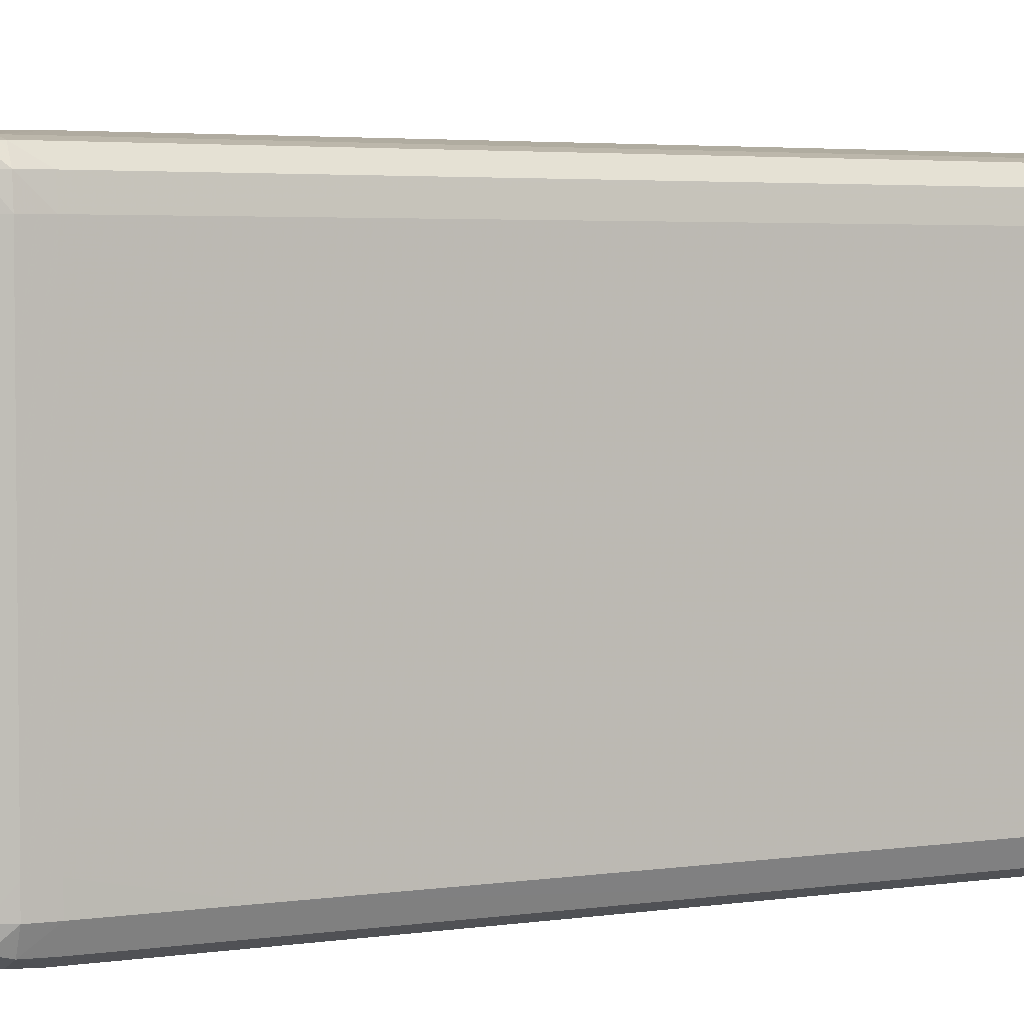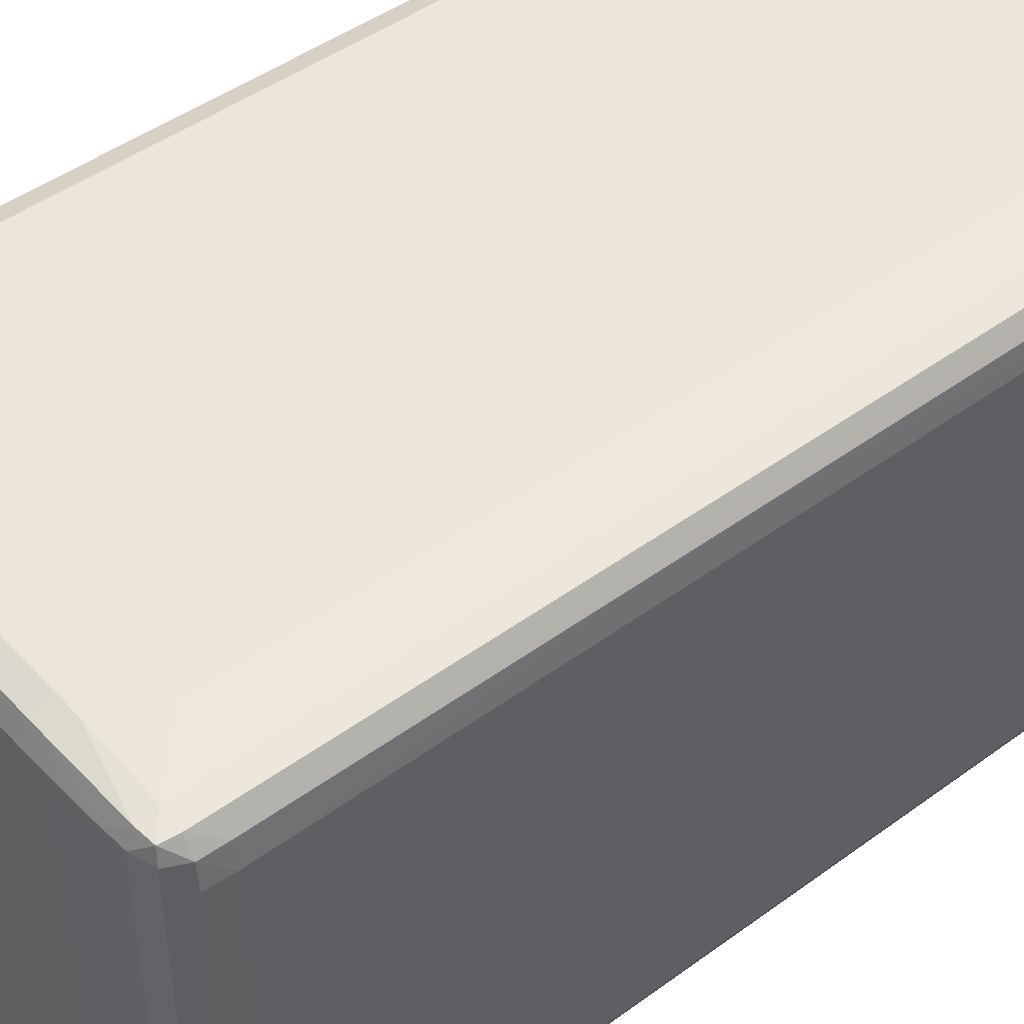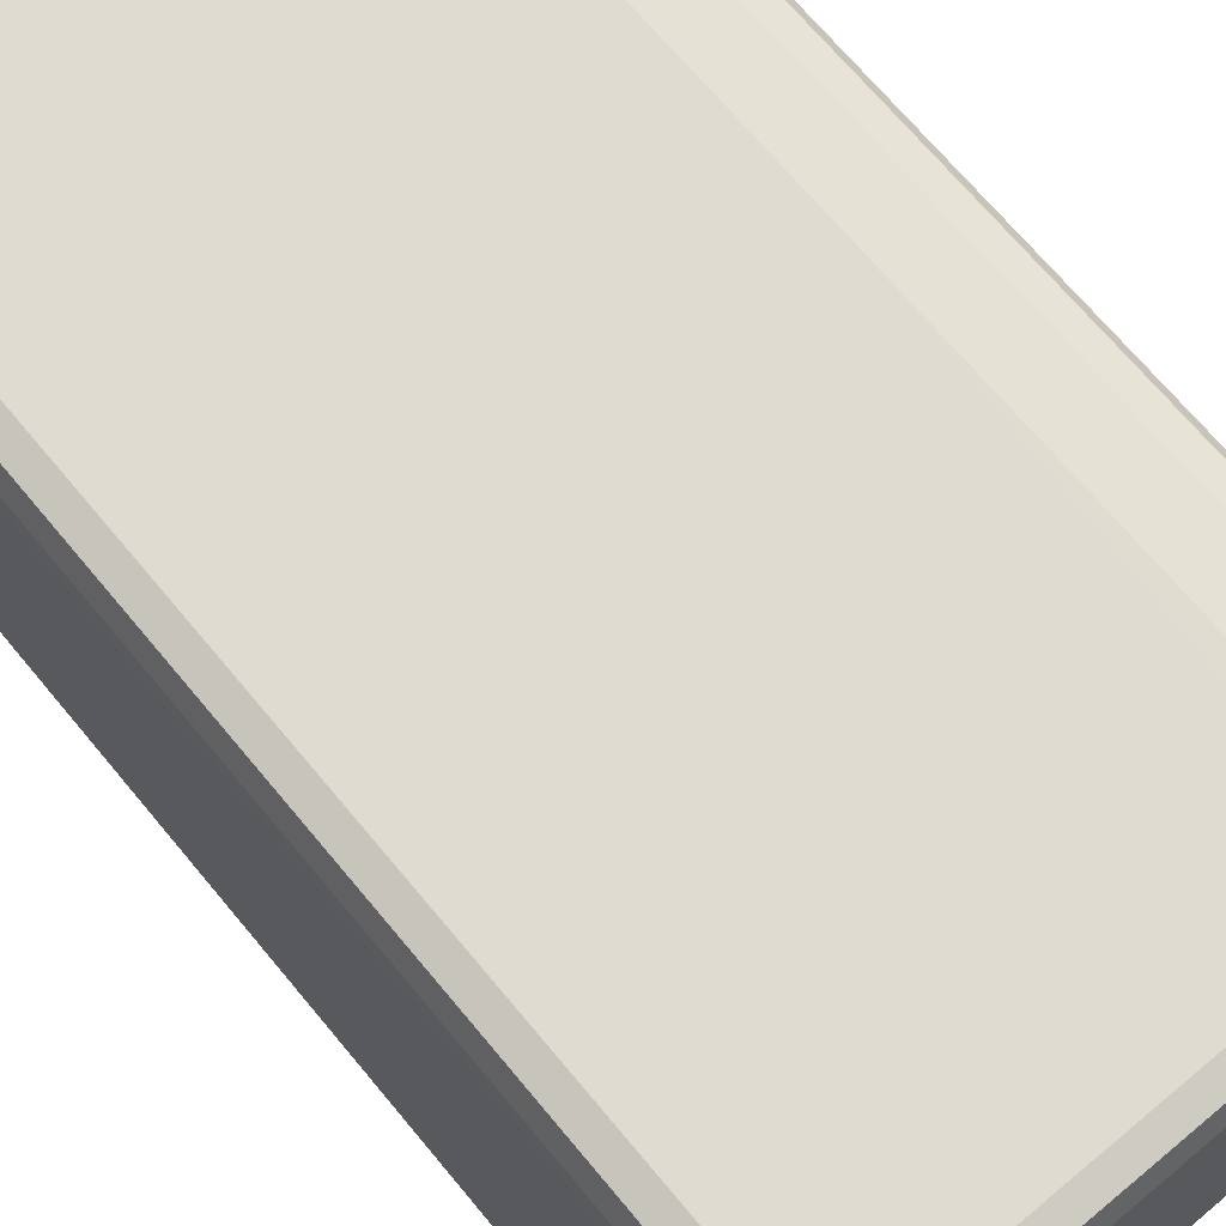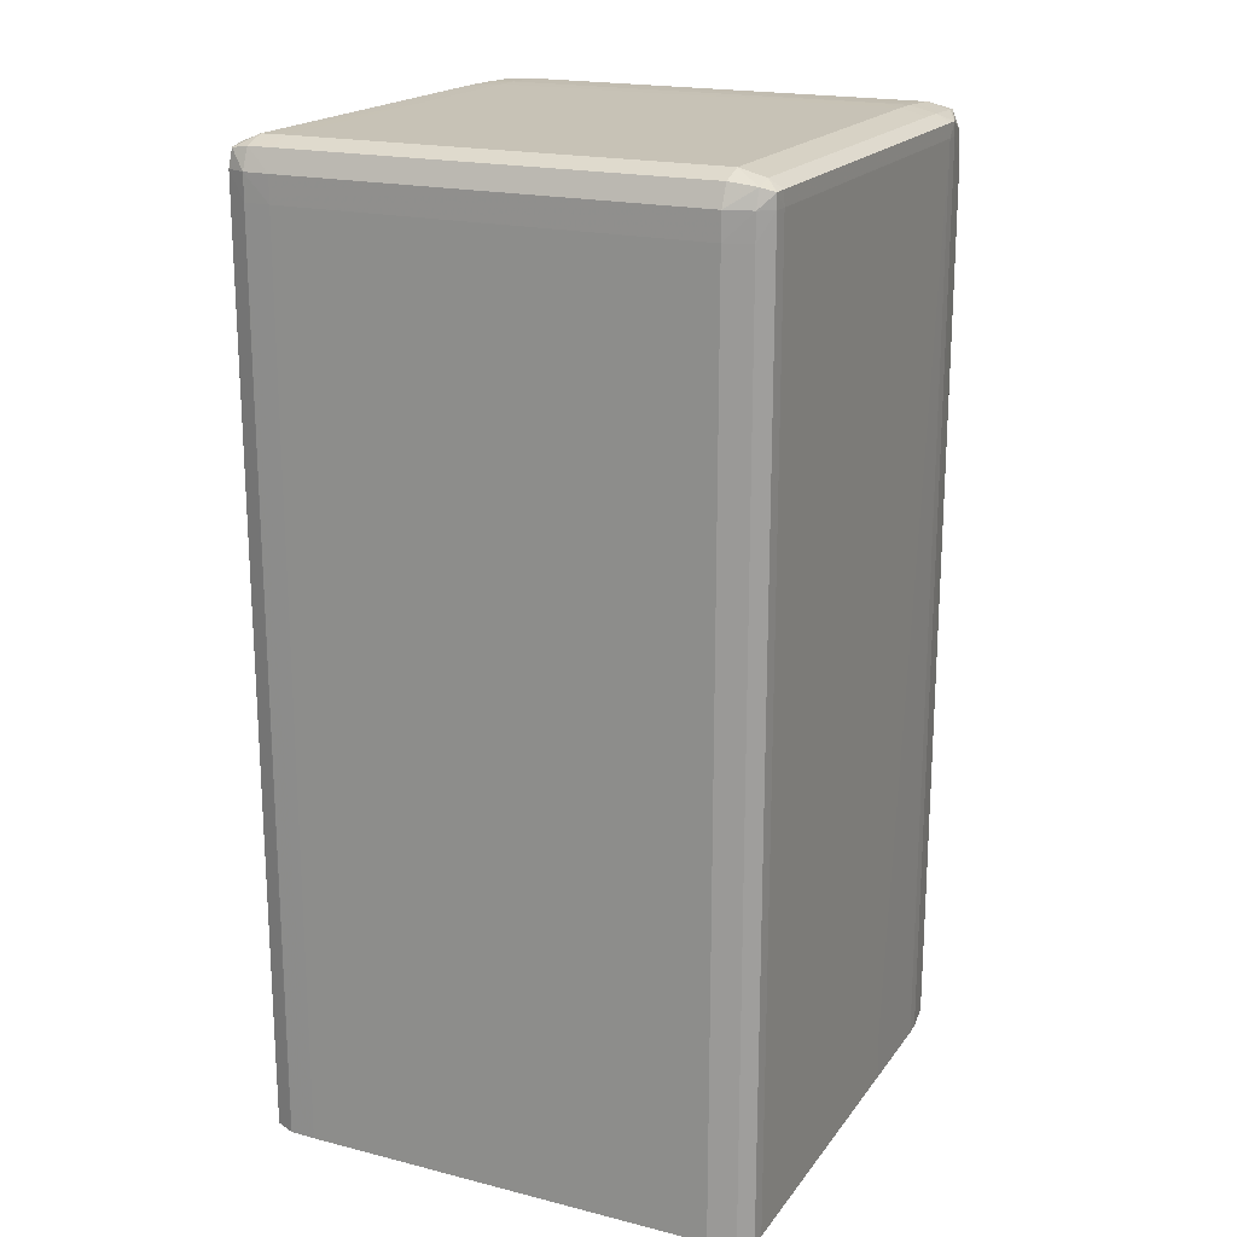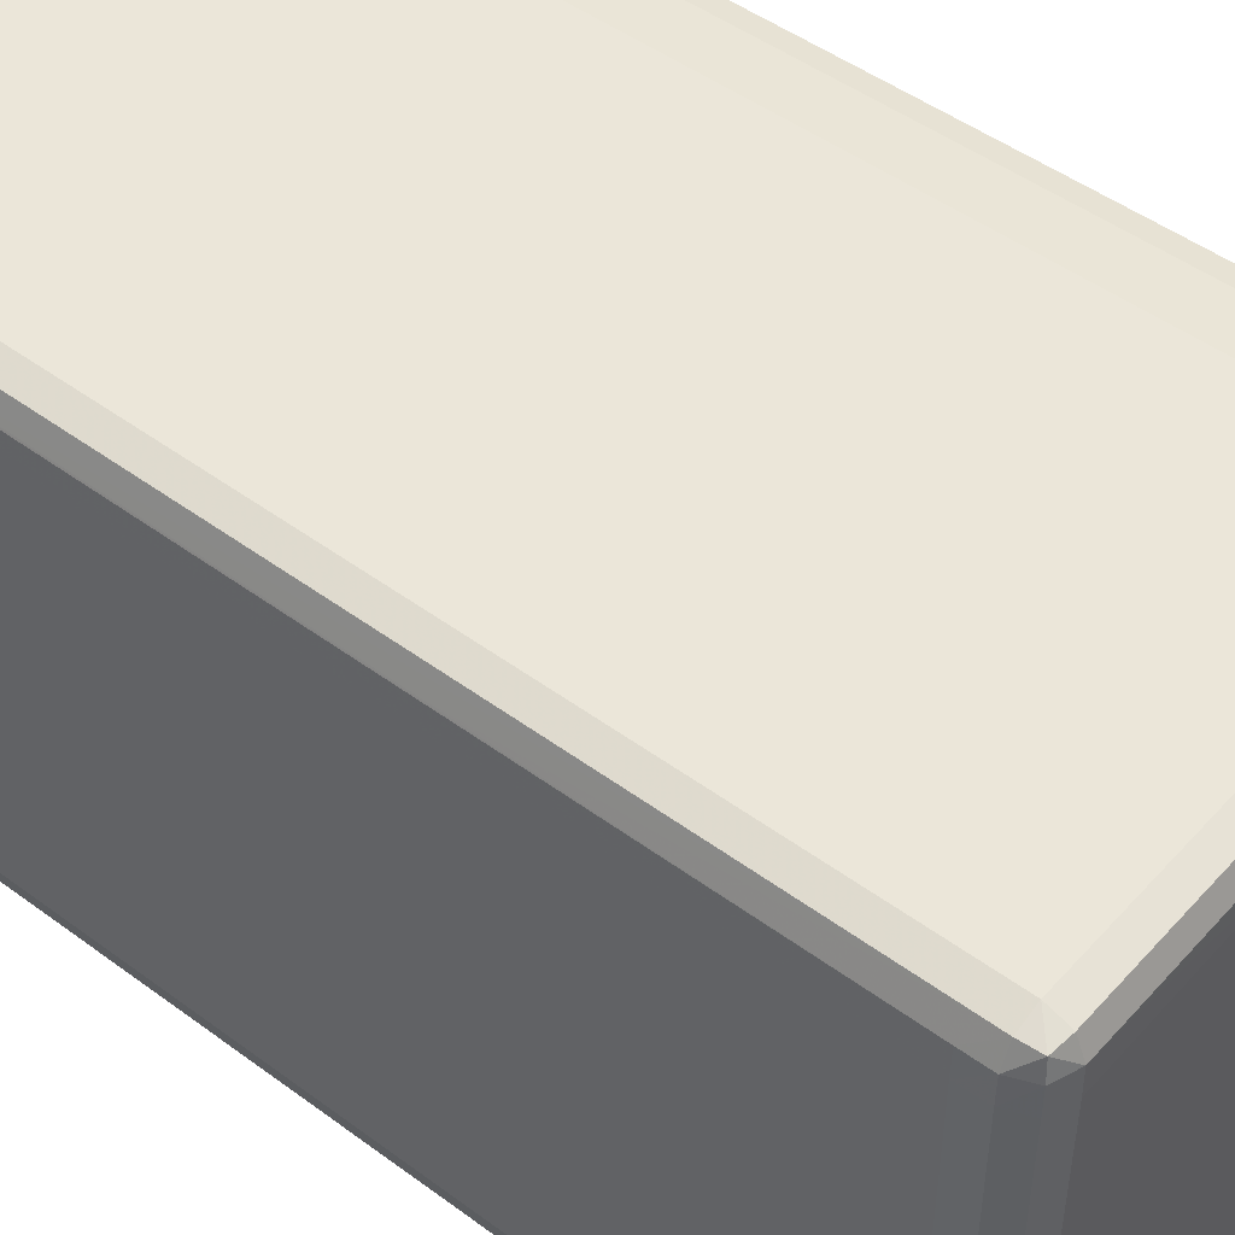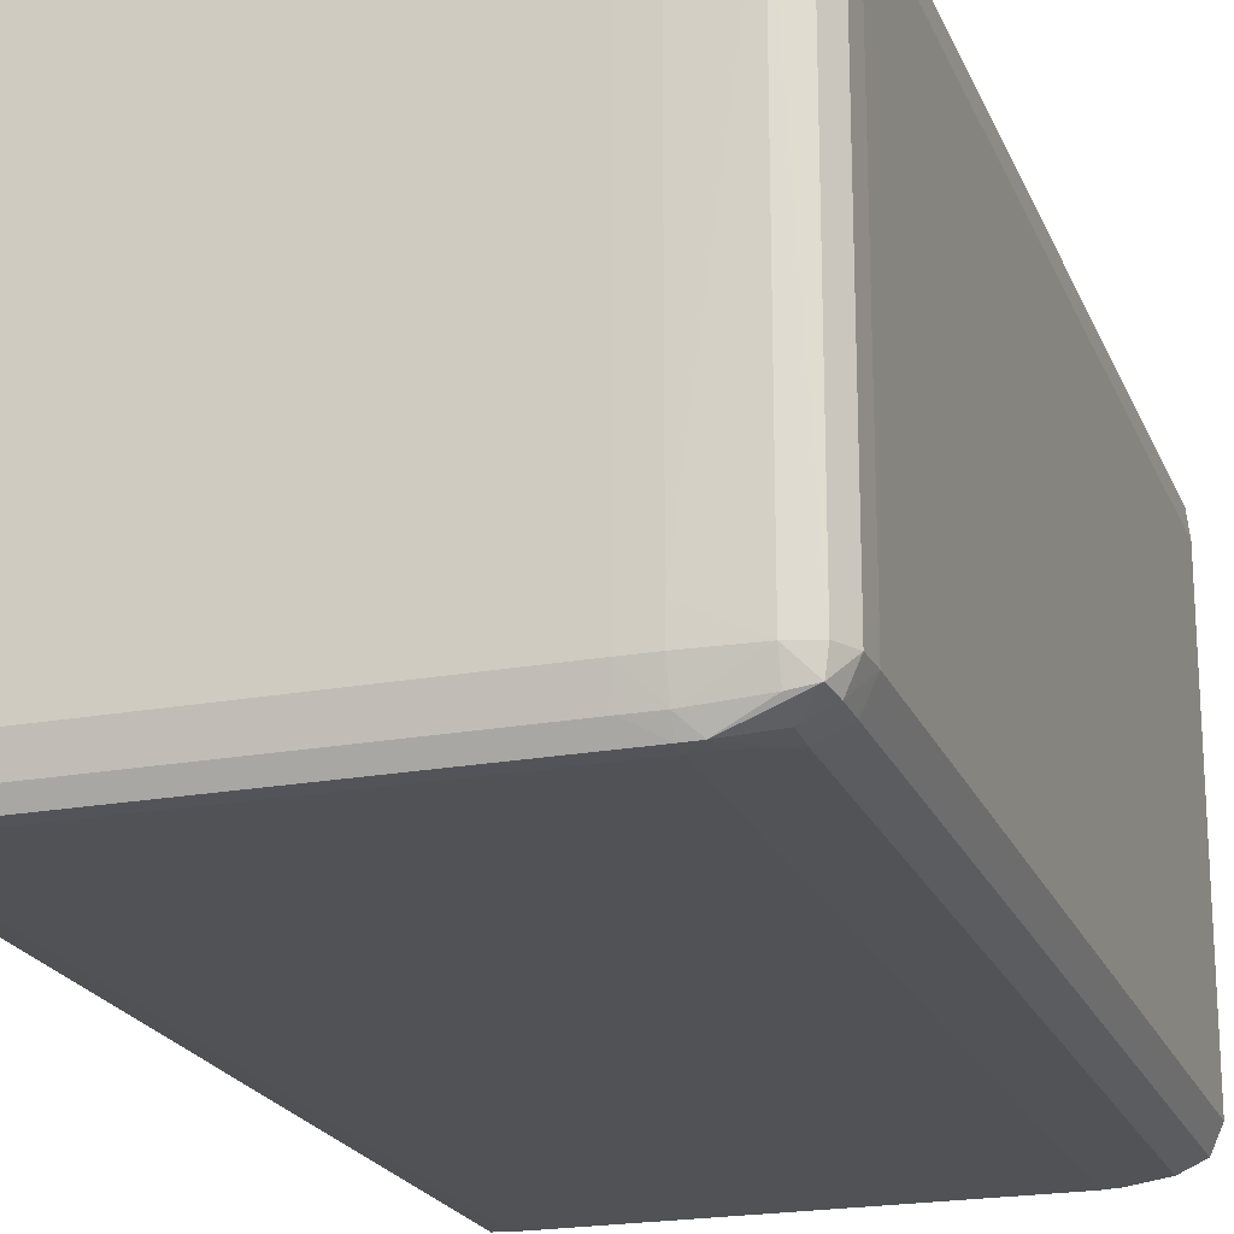
<metadata>
{"format":"obj","ext":"obj","renderer":"f3d","projection":"perspective","resolution":1024,"background":"white","views":[{"elev":3.7,"azim":63.8,"up":"+Y"},{"elev":46.1,"azim":50.1,"up":"+Y"},{"elev":69.8,"azim":-39.8,"up":"+Y"},{"elev":19.3,"azim":-64.7,"up":"+Z"},{"elev":47.9,"azim":-50.3,"up":"+Y"},{"elev":-21.1,"azim":18.1,"up":"+Y"}]}
</metadata>
<code>
v -0.08883 1.702 1.482
v -0.09248 1.735 1.482
v -0.09326 1.735 1.514
v -0.09033 1.702 1.514
v -0.08883 1.216 1.482
v -0.08883 1.702 0.3498
v -0.09215 1.732 1.063
v -0.1059 1.756 1.514
v -0.09248 1.735 0.3498
v -0.1047 1.754 0.3498
v -0.1092 1.754 1.535
v -0.1049 1.735 1.538
v -0.1037 1.702 1.538
v -0.09033 1.216 1.514
v -0.0889 1.184 1.482
v -0.08883 1.184 1.32
v -0.08883 1.184 0.3498
v -0.1319 1.761 1.482
v -0.1319 1.761 1.514
v -0.1059 1.756 0.3498
v -0.1319 1.756 1.537
v -0.1319 1.735 1.546
v -0.1319 1.702 1.547
v -0.1037 1.184 1.538
v -0.09039 1.184 1.514
v -0.1031 1.155 1.514
v -0.1024 1.154 1.482
v -0.1023 1.154 1.384
v -0.1023 1.154 1.32
v -0.1023 1.154 1.063
v -0.1023 1.154 0.801
v -0.1023 1.154 0.3498
v -0.1967 1.769 1.449
v -0.1319 1.761 0.3498
v -0.1967 1.769 0.963
v -0.2292 1.768 1.514
v -0.1967 1.768 1.482
v -0.2292 1.759 1.54
v -0.1643 1.735 1.547
v -0.1319 1.184 1.546
v -0.1643 1.702 1.548
v -0.1967 1.216 1.55
v -0.1077 1.16 1.536
v -0.1319 1.143 1.514
v -0.1319 1.141 1.482
v -0.1024 1.154 1.417
v -0.1319 1.141 1.417
v -0.1319 1.141 0.5416
v -0.1319 1.141 0.4768
v -0.1292 1.142 0.3498
v -0.2292 1.769 1.482
v -0.1967 1.769 0.3498
v -0.2616 1.769 1.514
v -0.2616 1.76 1.54
v -0.2292 1.735 1.549
v -0.1967 1.735 1.549
v -0.1967 1.702 1.55
v -0.1967 1.184 1.55
v -0.1967 1.151 1.541
v -0.1319 1.156 1.538
v -0.2292 1.475 1.55
v -0.2292 1.184 1.55
v -0.1781 1.134 1.531
v -0.1768 1.134 1.514
v -0.1767 1.134 1.482
v -0.1766 1.134 1.384
v -0.1766 1.134 1.352
v -0.1768 1.134 0.3498
v -0.1319 1.141 0.3498
v -0.7154 1.769 0.3498
v -0.7154 1.769 1.514
v -0.7154 1.76 1.54
v -0.2616 1.735 1.55
v -0.2292 1.702 1.55
v -0.1967 1.134 1.532
v -0.2292 1.151 1.542
v -0.4236 1.475 1.55
v -0.7154 1.184 1.55
v -0.1967 1.133 1.514
v -0.1951 1.133 1.063
v -0.195 1.133 0.3498
v -0.7421 1.76 0.3498
v -0.7421 1.76 1.514
v -0.7386 1.757 1.537
v -0.7154 1.735 1.55
v -0.4236 1.702 1.55
v -0.7154 1.134 1.532
v -0.7154 1.151 1.542
v -0.7154 1.702 1.55
v -0.7425 1.184 1.54
v -0.738 1.151 1.536
v -0.7154 1.133 1.514
v -0.7154 1.133 1.449
v -0.683 1.133 1.384
v -0.4561 1.133 0.7685
v -0.3264 1.133 0.4119
v -0.3235 1.133 0.3498
v -0.1967 1.133 0.3498
v -0.7525 1.737 0.3498
v -0.7535 1.735 1.482
v -0.7533 1.735 1.514
v -0.7525 1.737 1.063
v -0.7423 1.735 1.54
v -0.7328 1.134 1.531
v -0.7425 1.702 1.54
v -0.7538 1.184 1.514
v -0.7445 1.151 1.514
v -0.7334 1.134 1.514
v -0.7154 1.133 0.3498
v -0.7535 1.735 0.3498
v -0.7544 1.702 1.482
v -0.7543 1.705 0.3498
v -0.7543 1.705 1.063
v -0.7538 1.702 1.514
v -0.7544 1.184 1.482
v -0.7447 1.151 1.482
v -0.7344 1.136 0.3498
v -0.7334 1.134 0.3498
v -0.7544 1.702 0.3498
v -0.7544 1.184 0.3498
v -0.7456 1.154 0.3498
v -0.7456 1.154 1.063
v -0.7447 1.151 0.3498
f 1 2 3
f 1 3 4
f 1 4 14
f 1 14 5
f 1 5 16
f 1 16 17
f 1 17 6
f 1 6 7
f 1 7 2
f 2 8 3
f 2 7 9
f 2 9 10
f 2 10 8
f 3 8 11
f 3 11 12
f 3 12 4
f 4 12 13
f 4 13 24
f 4 24 14
f 5 15 16
f 5 14 25
f 5 25 15
f 6 17 32
f 6 32 50
f 6 50 69
f 6 69 68
f 6 68 81
f 6 81 98
f 6 98 97
f 6 97 109
f 6 109 118
f 6 118 117
f 6 117 123
f 6 123 121
f 6 121 120
f 6 120 119
f 6 119 112
f 6 112 110
f 6 110 99
f 6 99 82
f 6 82 70
f 6 70 52
f 6 52 34
f 6 34 20
f 6 20 10
f 6 10 9
f 6 9 7
f 8 18 19
f 8 19 11
f 8 10 20
f 8 20 34
f 8 34 18
f 11 21 22
f 11 22 12
f 11 19 21
f 12 22 23
f 12 23 13
f 13 23 24
f 14 24 25
f 15 26 27
f 15 27 28
f 15 28 29
f 15 29 16
f 15 25 26
f 16 29 30
f 16 30 31
f 16 31 32
f 16 32 17
f 18 33 19
f 18 34 52
f 18 52 35
f 18 35 33
f 19 36 21
f 19 33 37
f 19 37 36
f 21 36 38
f 21 38 39
f 21 39 22
f 22 39 23
f 23 40 24
f 23 39 41
f 23 41 42
f 23 42 40
f 24 43 25
f 24 40 43
f 25 43 26
f 26 44 45
f 26 45 27
f 26 43 44
f 27 45 47
f 27 47 46
f 27 46 29
f 27 29 28
f 29 46 47
f 29 47 30
f 30 47 31
f 31 47 48
f 31 48 49
f 31 49 32
f 32 49 50
f 33 51 36
f 33 36 37
f 33 35 51
f 35 52 70
f 35 70 71
f 35 71 53
f 35 53 51
f 36 53 54
f 36 54 38
f 36 51 53
f 38 54 55
f 38 55 56
f 38 56 39
f 39 56 57
f 39 57 41
f 40 42 58
f 40 58 59
f 40 59 60
f 40 60 43
f 41 57 42
f 42 57 74
f 42 74 61
f 42 61 62
f 42 62 58
f 43 63 44
f 43 60 63
f 44 63 45
f 45 63 64
f 45 64 47
f 47 64 65
f 47 65 48
f 48 65 66
f 48 66 67
f 48 67 49
f 49 67 68
f 49 68 69
f 49 69 50
f 53 71 72
f 53 72 54
f 54 72 85
f 54 85 73
f 54 73 55
f 55 73 74
f 55 74 57
f 55 57 56
f 58 62 59
f 59 75 63
f 59 63 60
f 59 62 76
f 59 76 75
f 61 74 86
f 61 86 77
f 61 77 78
f 61 78 62
f 62 78 88
f 62 88 76
f 63 75 79
f 63 79 64
f 64 79 65
f 65 79 66
f 66 79 80
f 66 80 81
f 66 81 67
f 67 81 68
f 70 82 83
f 70 83 71
f 71 83 84
f 71 84 72
f 72 84 85
f 73 85 86
f 73 86 74
f 75 87 92
f 75 92 79
f 75 76 88
f 75 88 87
f 77 86 89
f 77 89 78
f 78 89 105
f 78 105 90
f 78 90 91
f 78 91 88
f 79 92 93
f 79 93 94
f 79 94 95
f 79 95 96
f 79 96 97
f 79 97 98
f 79 98 81
f 79 81 80
f 82 99 83
f 83 100 101
f 83 101 84
f 83 99 102
f 83 102 100
f 84 103 85
f 84 101 103
f 85 89 86
f 85 103 89
f 87 104 92
f 87 88 104
f 88 91 104
f 89 103 105
f 90 105 114
f 90 114 106
f 90 106 91
f 91 106 107
f 91 107 104
f 92 104 108
f 92 108 93
f 93 108 118
f 93 118 109
f 93 109 97
f 93 97 96
f 93 96 95
f 93 95 94
f 99 110 100
f 99 100 102
f 100 111 101
f 100 110 112
f 100 112 113
f 100 113 111
f 101 114 103
f 101 111 114
f 103 114 105
f 104 107 108
f 106 114 111
f 106 111 115
f 106 115 107
f 107 115 116
f 107 116 108
f 108 116 117
f 108 117 118
f 111 113 112
f 111 112 119
f 111 119 120
f 111 120 115
f 115 120 121
f 115 121 122
f 115 122 116
f 116 122 121
f 116 121 123
f 116 123 117

</code>
